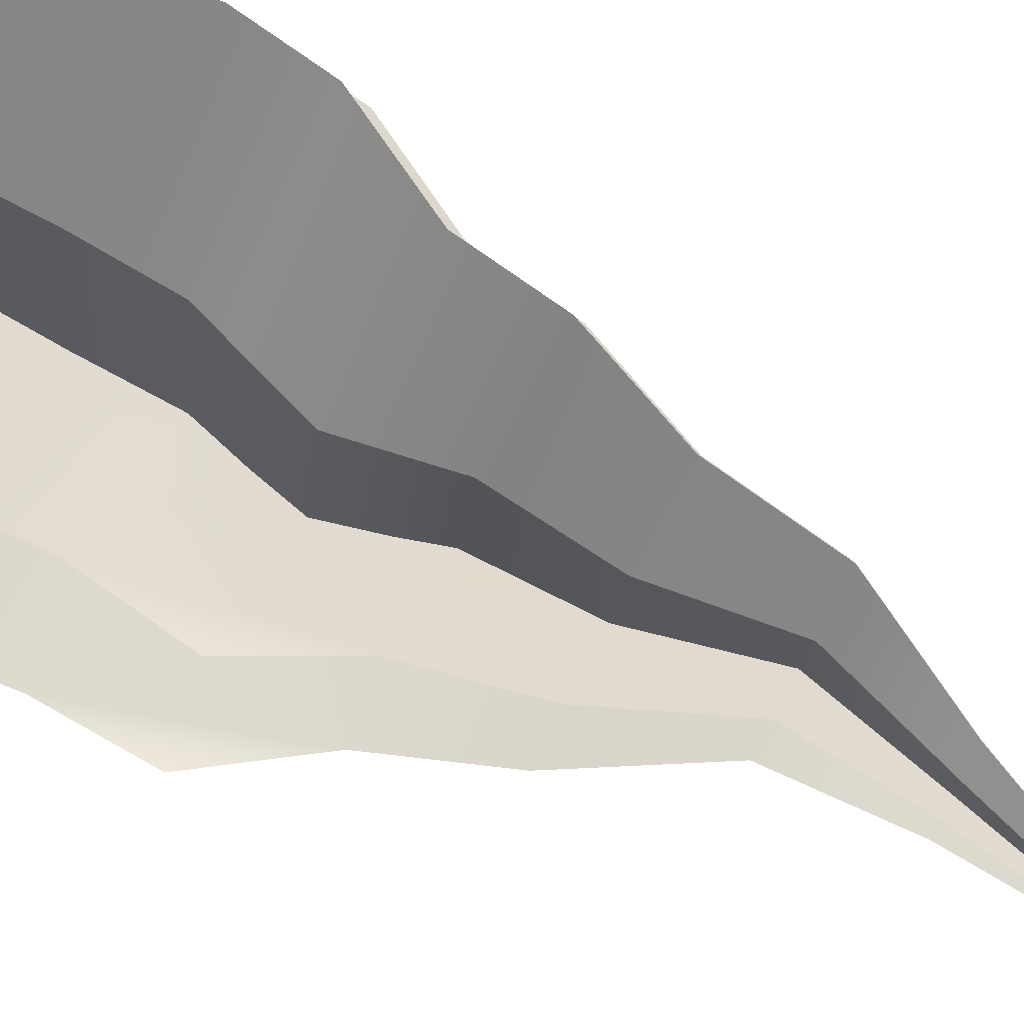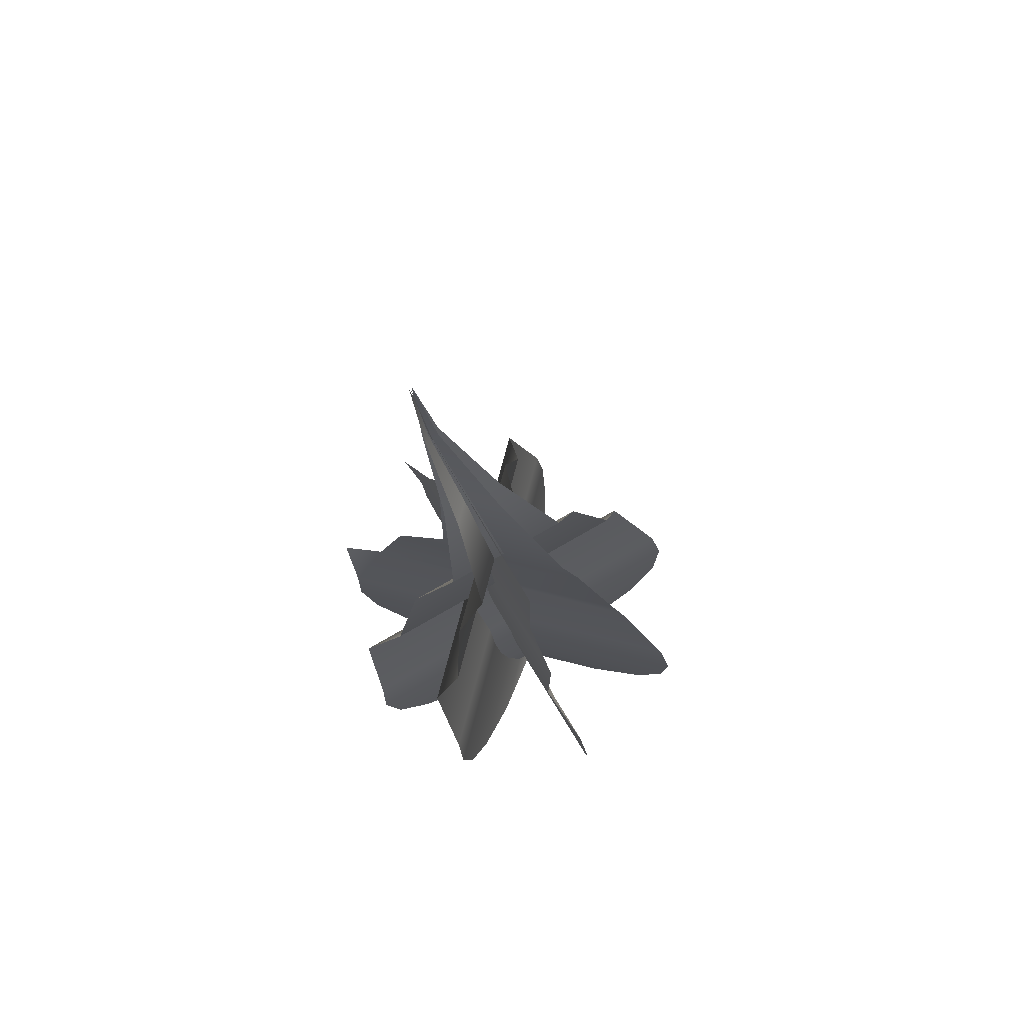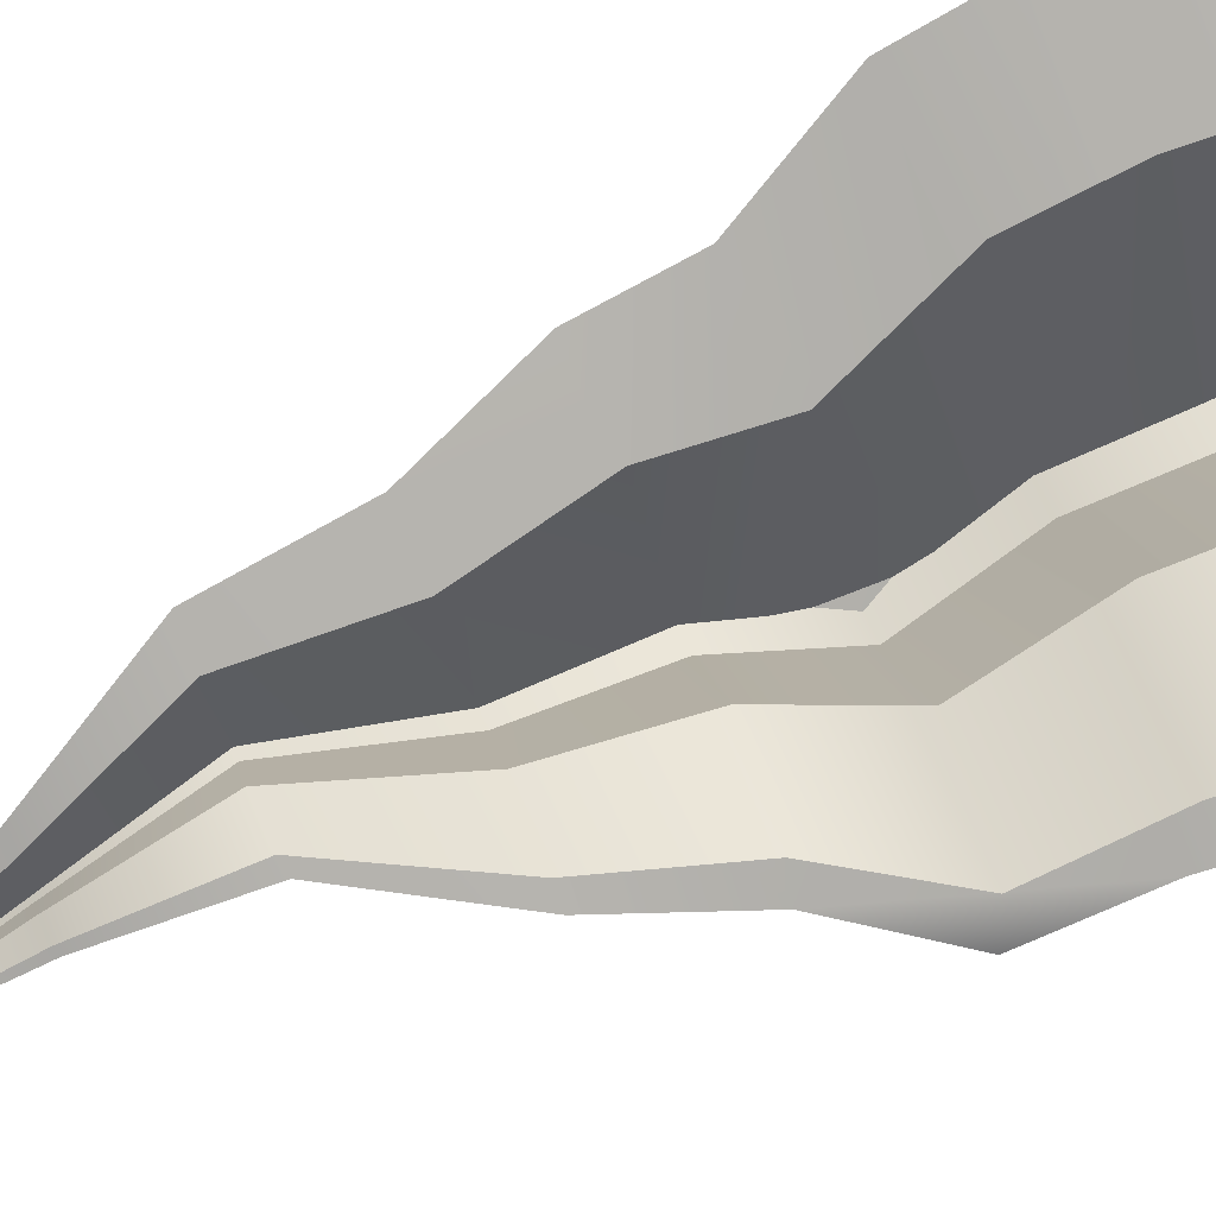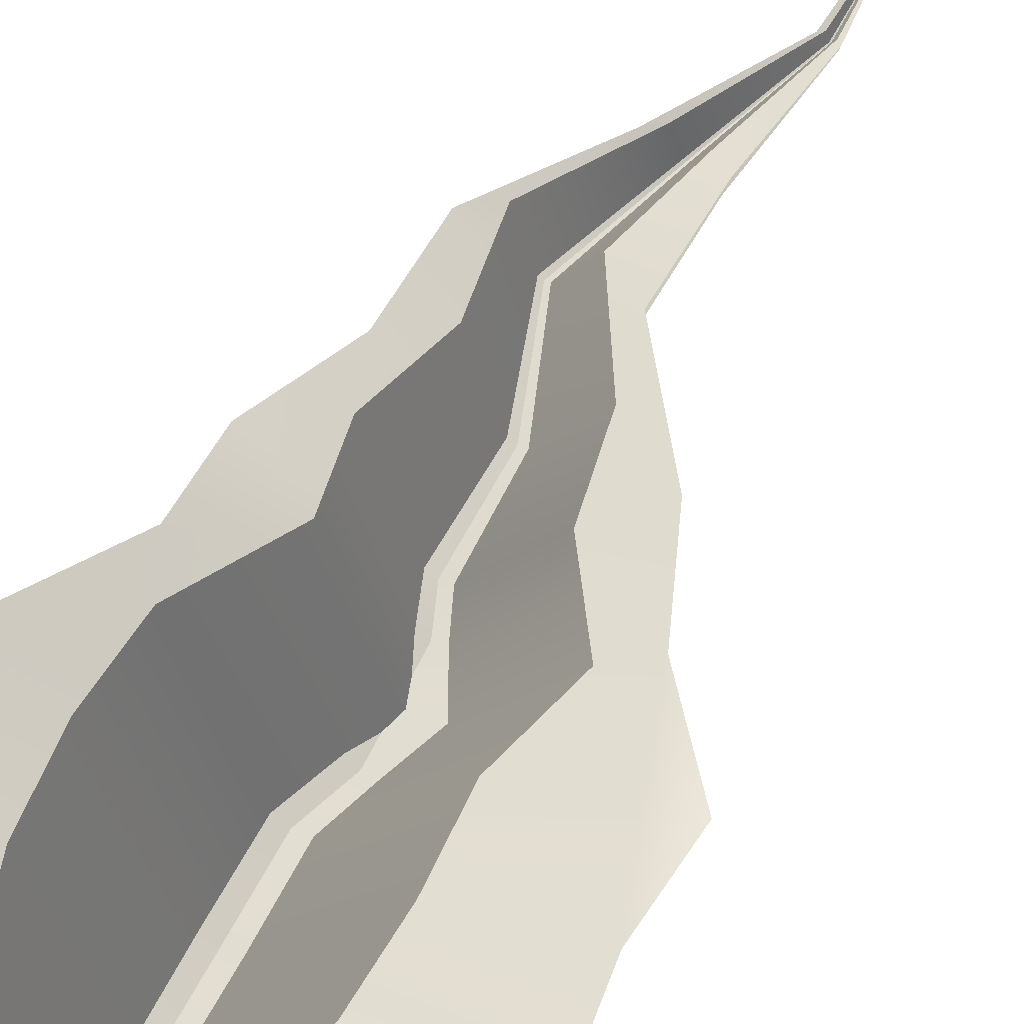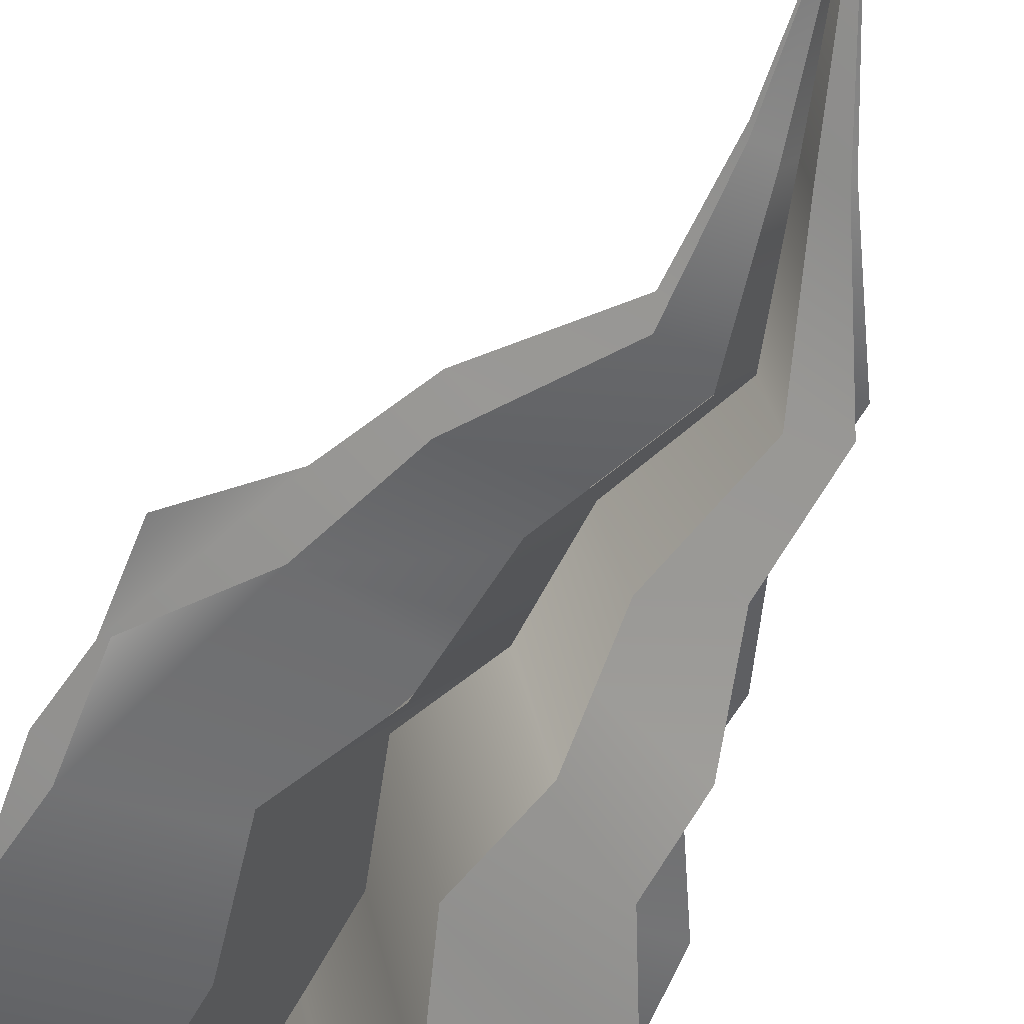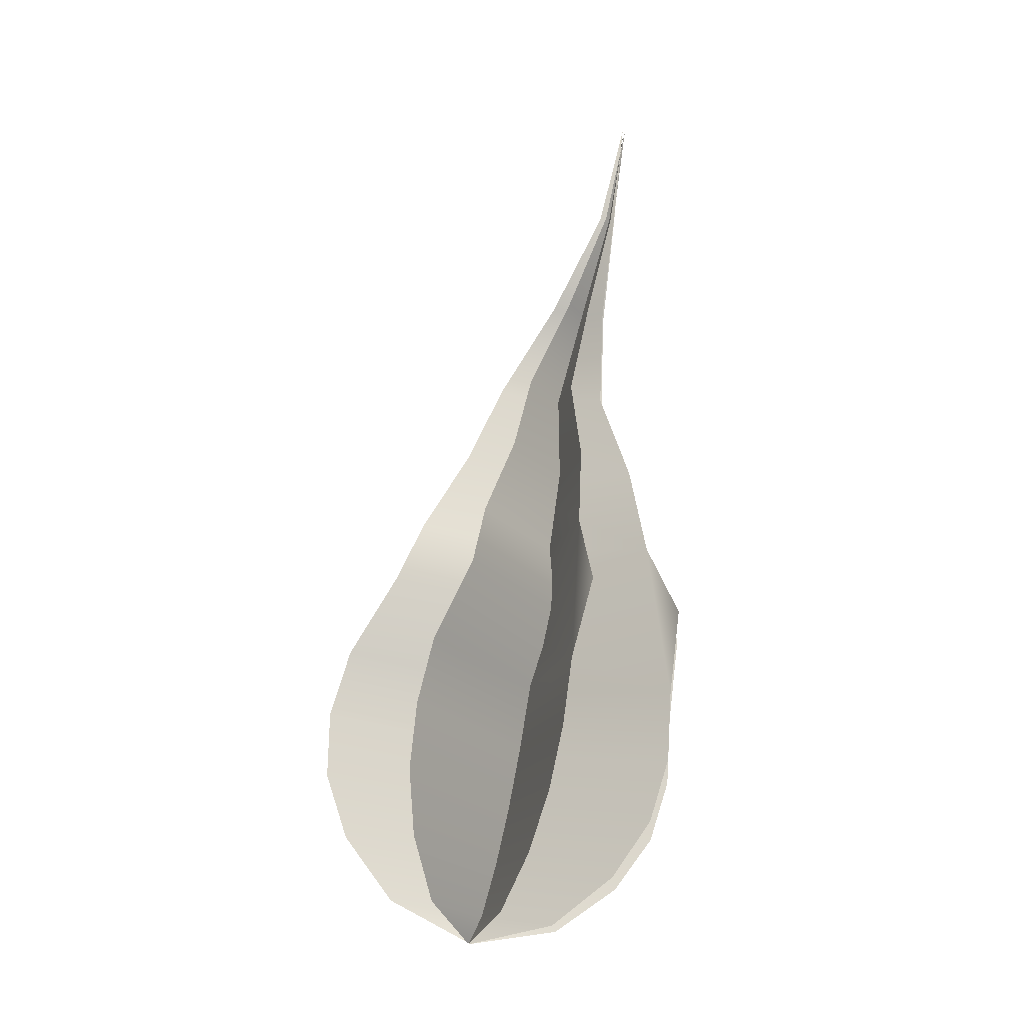
<metadata>
{"format":"obj","ext":"obj","renderer":"f3d","projection":"perspective","resolution":1024,"background":"white","views":[{"elev":47.5,"azim":-60.4,"up":"+Y"},{"elev":58.1,"azim":37.2,"up":"+Z"},{"elev":-53.3,"azim":112.9,"up":"+Y"},{"elev":78.5,"azim":-146.1,"up":"+Y"},{"elev":-76.4,"azim":-22.7,"up":"+Y"},{"elev":-3.7,"azim":-124.6,"up":"+Z"}]}
</metadata>
<code>
o Flame1t_BezierCurve.010
v -1.373 5.518 3.714
v -1.364 5.52 3.716
v -1.358 5.52 3.721
v -1.355 5.519 3.727
v -1.353 5.518 3.733
v -1.353 5.516 3.739
v -1.357 5.513 3.747
v -1.357 5.511 3.754
v -1.359 5.507 3.762
v -1.358 5.503 3.77
v -1.364 5.5 3.78
v -1.368 5.498 3.79
v -1.368 5.494 3.801
v -1.38 5.514 3.716
v -1.385 5.51 3.721
v -1.387 5.507 3.727
v -1.388 5.505 3.732
v -1.386 5.503 3.739
v -1.386 5.502 3.747
v -1.38 5.501 3.754
v -1.376 5.501 3.762
v -1.369 5.499 3.77
v -1.369 5.498 3.78
v -1.37 5.497 3.79
v -1.373 5.518 3.714
v -1.37 5.51 3.714
v -1.368 5.503 3.718
v -1.367 5.499 3.722
v -1.366 5.496 3.728
v -1.366 5.495 3.735
v -1.368 5.495 3.743
v -1.366 5.496 3.75
v -1.366 5.496 3.759
v -1.363 5.496 3.769
v -1.366 5.497 3.779
v -1.369 5.497 3.79
v -1.368 5.494 3.801
v -1.376 5.525 3.719
v -1.378 5.528 3.726
v -1.379 5.529 3.732
v -1.379 5.528 3.738
v -1.378 5.526 3.744
v -1.379 5.522 3.752
v -1.374 5.517 3.757
v -1.372 5.512 3.765
v -1.366 5.506 3.772
v -1.368 5.502 3.781
v -1.369 5.498 3.791
v -1.373 5.518 3.714
v -1.368 5.525 3.718
v -1.365 5.528 3.724
v -1.363 5.529 3.73
v -1.362 5.528 3.737
v -1.362 5.526 3.743
v -1.365 5.522 3.75
v -1.363 5.517 3.756
v -1.364 5.512 3.764
v -1.361 5.506 3.772
v -1.365 5.502 3.781
v -1.368 5.498 3.79
v -1.368 5.495 3.801
v -1.375 5.51 3.715
v -1.377 5.503 3.718
v -1.377 5.499 3.723
v -1.377 5.496 3.729
v -1.376 5.495 3.736
v -1.378 5.495 3.744
v -1.373 5.496 3.751
v -1.371 5.496 3.76
v -1.366 5.496 3.769
v -1.367 5.497 3.779
v -1.369 5.497 3.79
v -1.373 5.518 3.714
v -1.365 5.514 3.715
v -1.36 5.51 3.719
v -1.356 5.507 3.724
v -1.355 5.505 3.729
v -1.355 5.503 3.736
v -1.359 5.502 3.744
v -1.358 5.502 3.751
v -1.36 5.501 3.76
v -1.359 5.499 3.769
v -1.364 5.498 3.779
v -1.368 5.497 3.79
v -1.368 5.494 3.801
v -1.381 5.52 3.718
v -1.386 5.52 3.724
v -1.388 5.519 3.73
v -1.388 5.518 3.736
v -1.387 5.516 3.743
v -1.387 5.513 3.75
v -1.381 5.51 3.756
v -1.377 5.507 3.764
v -1.369 5.503 3.771
v -1.369 5.5 3.78
v -1.37 5.498 3.79
g Flame1t_BezierCurve.010_None
f 18 7 20
f 45 44 33
f 70 71 59
f 90 79 92
f 1 2 14
f 2 3 14
f 3 4 16
f 4 5 17
f 5 6 18
f 6 7 18
f 7 8 20
f 8 9 20
f 9 10 22
f 10 11 22
f 12 13 24
f 11 12 23
f 22 11 23
f 4 17 16
f 12 24 23
f 22 21 9
f 21 20 9
f 5 18 17
f 16 15 3
f 15 14 3
f 20 19 18
f 25 26 38
f 26 27 38
f 27 28 39
f 28 29 40
f 39 28 40
f 29 30 42
f 30 31 42
f 31 32 44
f 32 33 44
f 33 34 46
f 34 35 46
f 36 37 48
f 35 36 47
f 46 35 47
f 39 38 27
f 41 40 29
f 44 43 31
f 43 42 31
f 42 41 29
f 36 48 47
f 46 45 33
f 51 50 62
f 50 49 62
f 62 63 51
f 63 64 52
f 64 65 52
f 65 66 54
f 66 67 55
f 68 69 57
f 69 70 57
f 66 55 54
f 67 68 55
f 52 51 63
f 54 53 65
f 53 52 65
f 57 56 68
f 56 55 68
f 59 58 70
f 58 57 70
f 72 61 60
f 72 60 71
f 60 59 71
f 73 74 86
f 74 75 86
f 75 76 88
f 76 77 89
f 77 78 90
f 78 79 90
f 79 80 92
f 80 81 92
f 81 82 94
f 82 83 94
f 84 85 96
f 83 84 95
f 94 83 95
f 76 89 88
f 84 96 95
f 94 93 81
f 93 92 81
f 77 90 89
f 88 87 75
f 87 86 75
f 92 91 90

</code>
